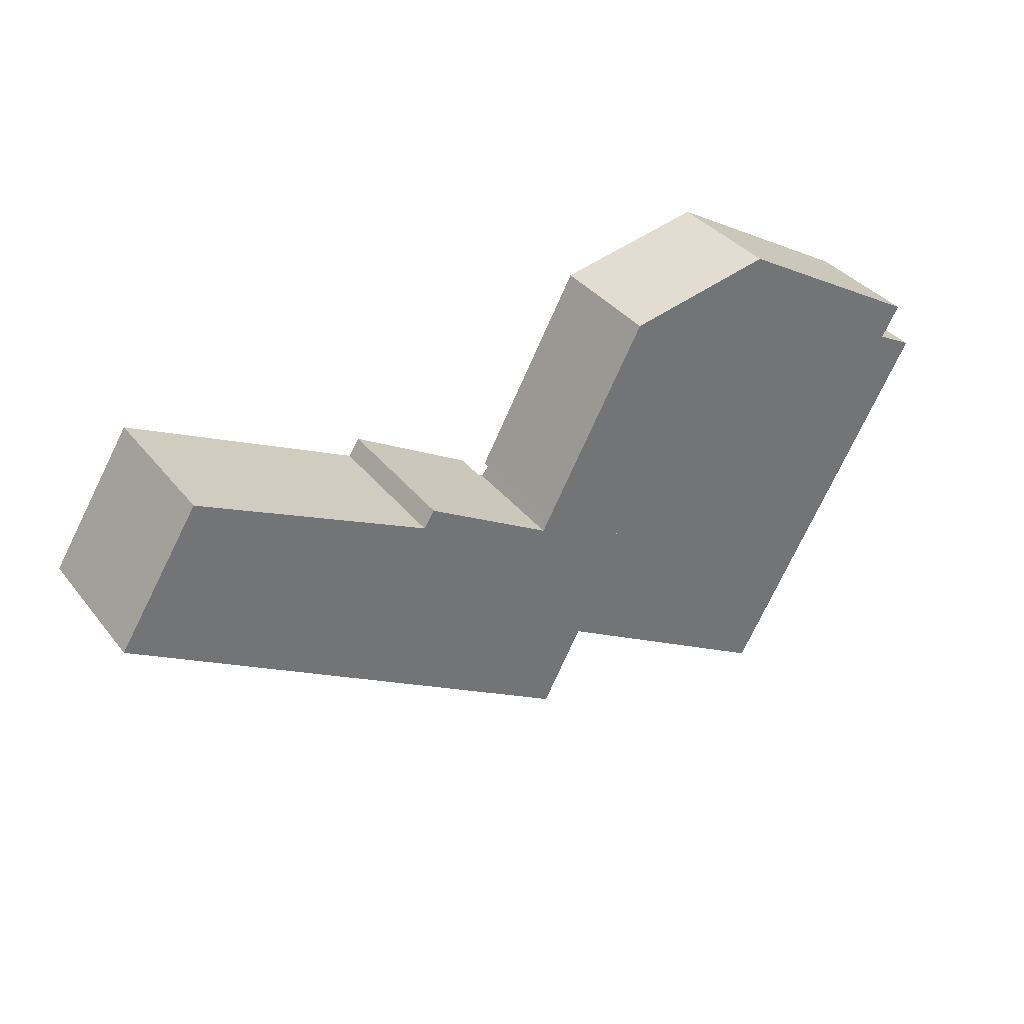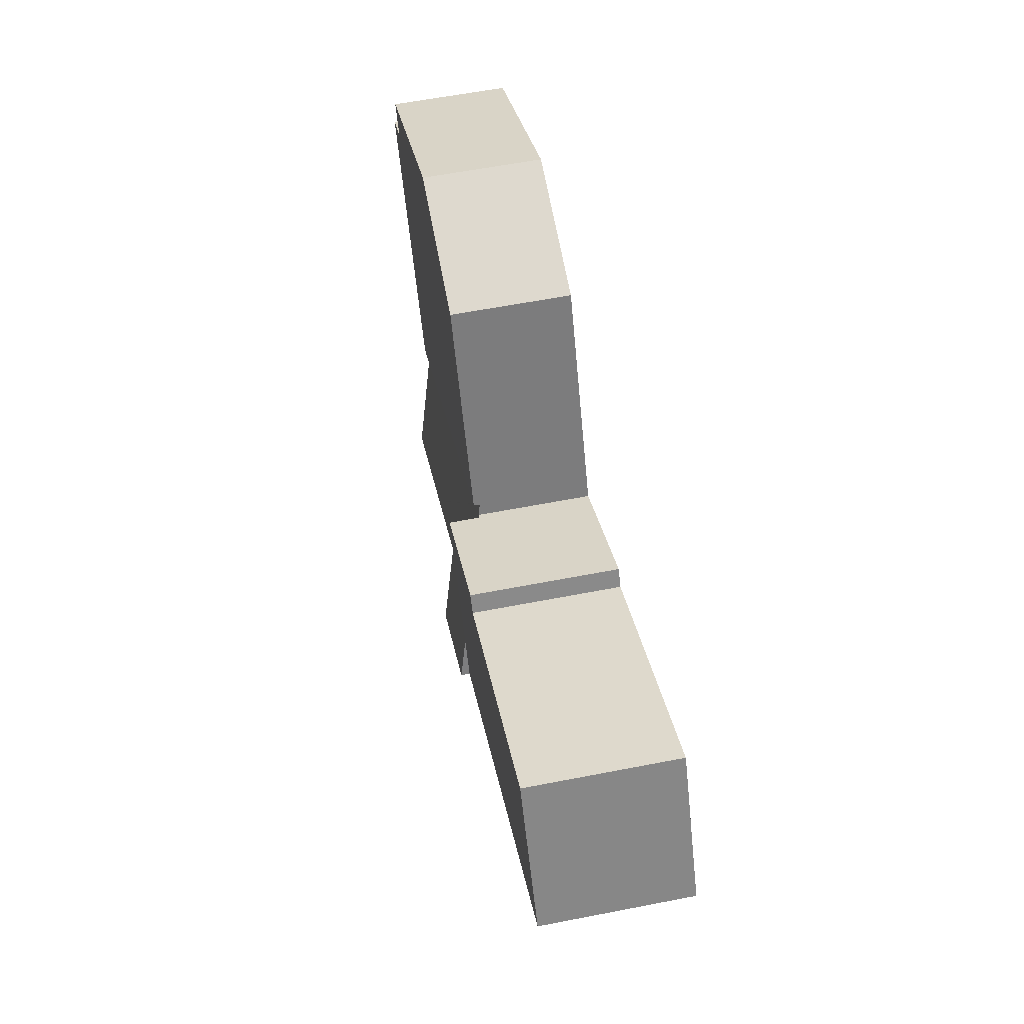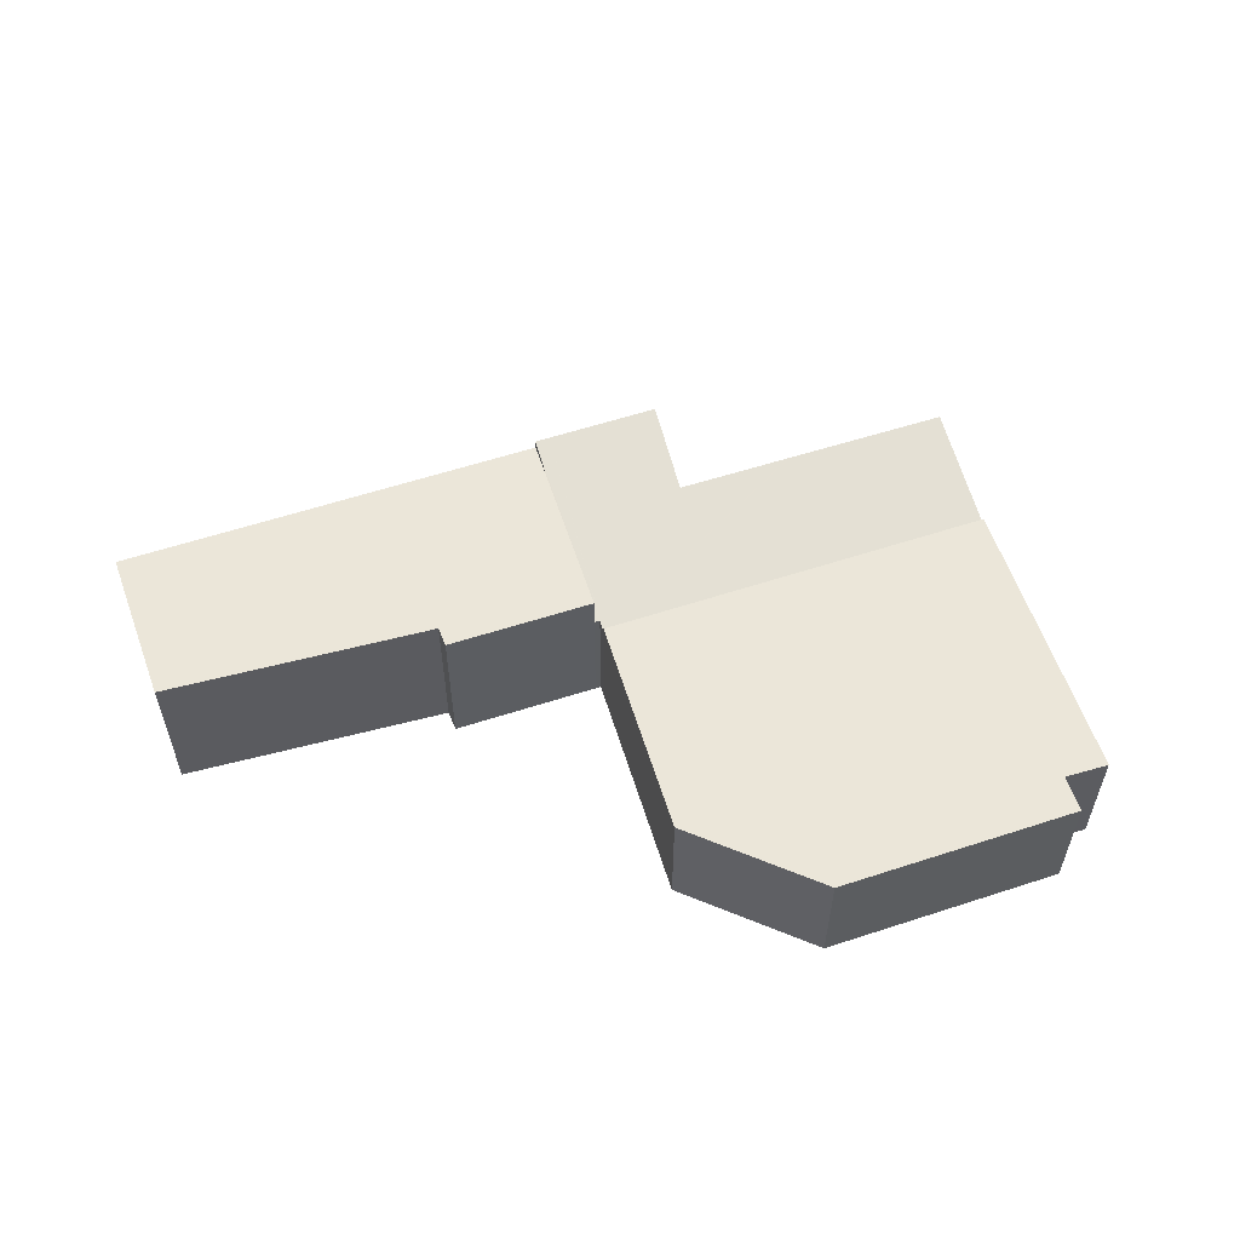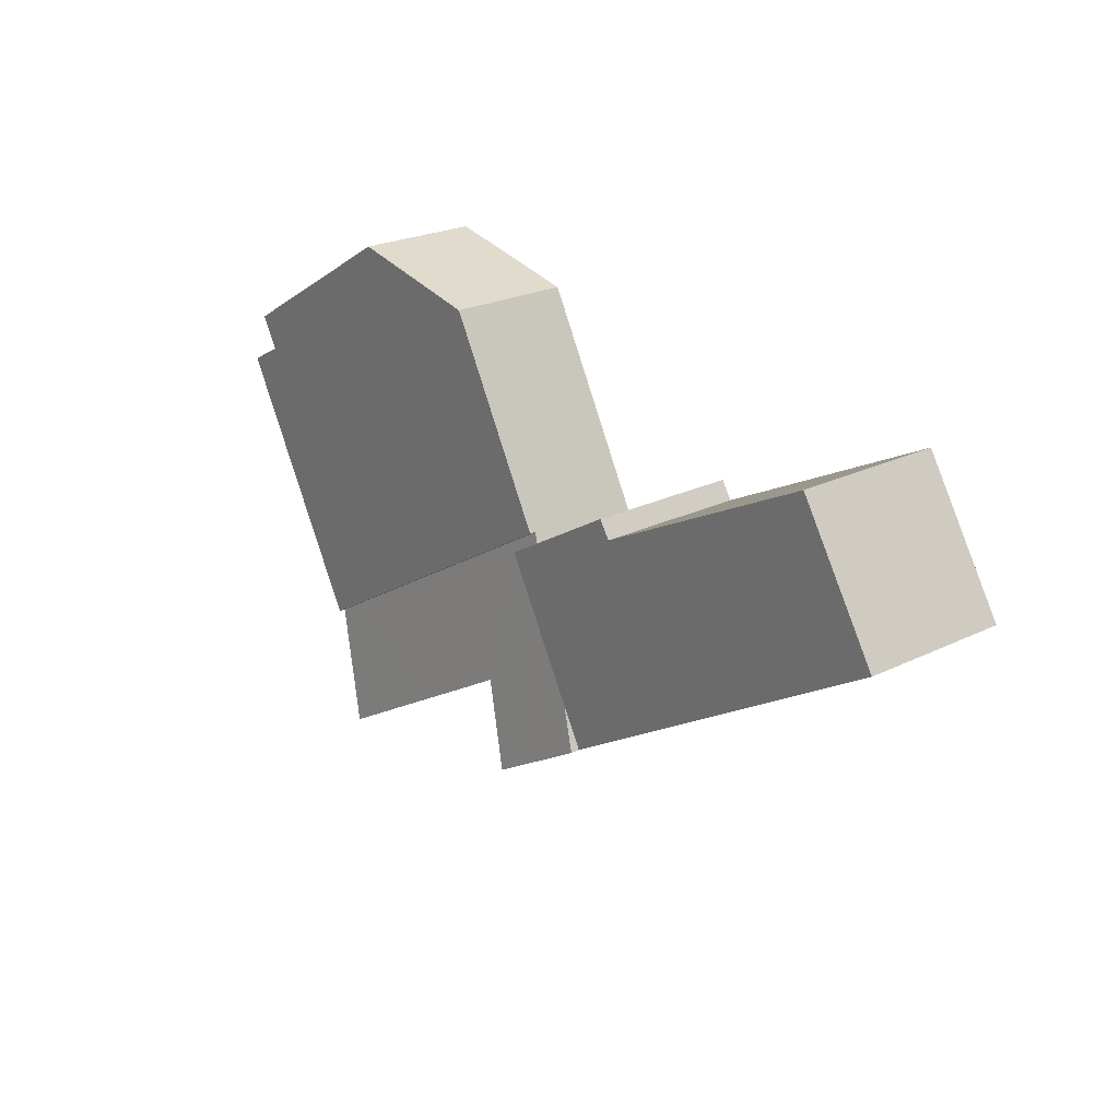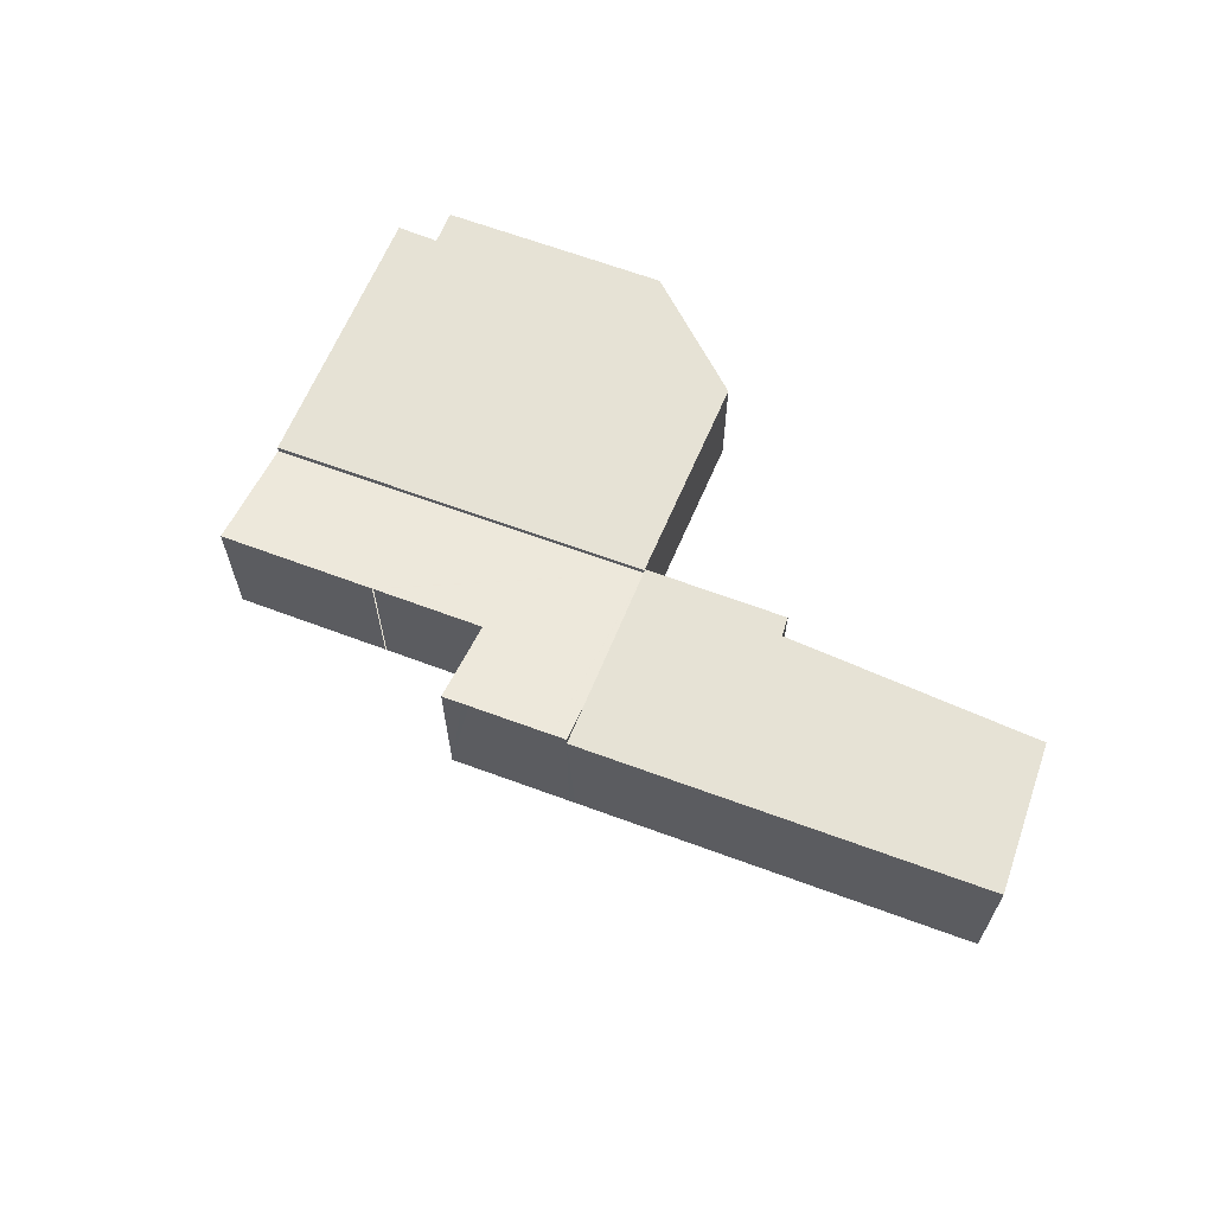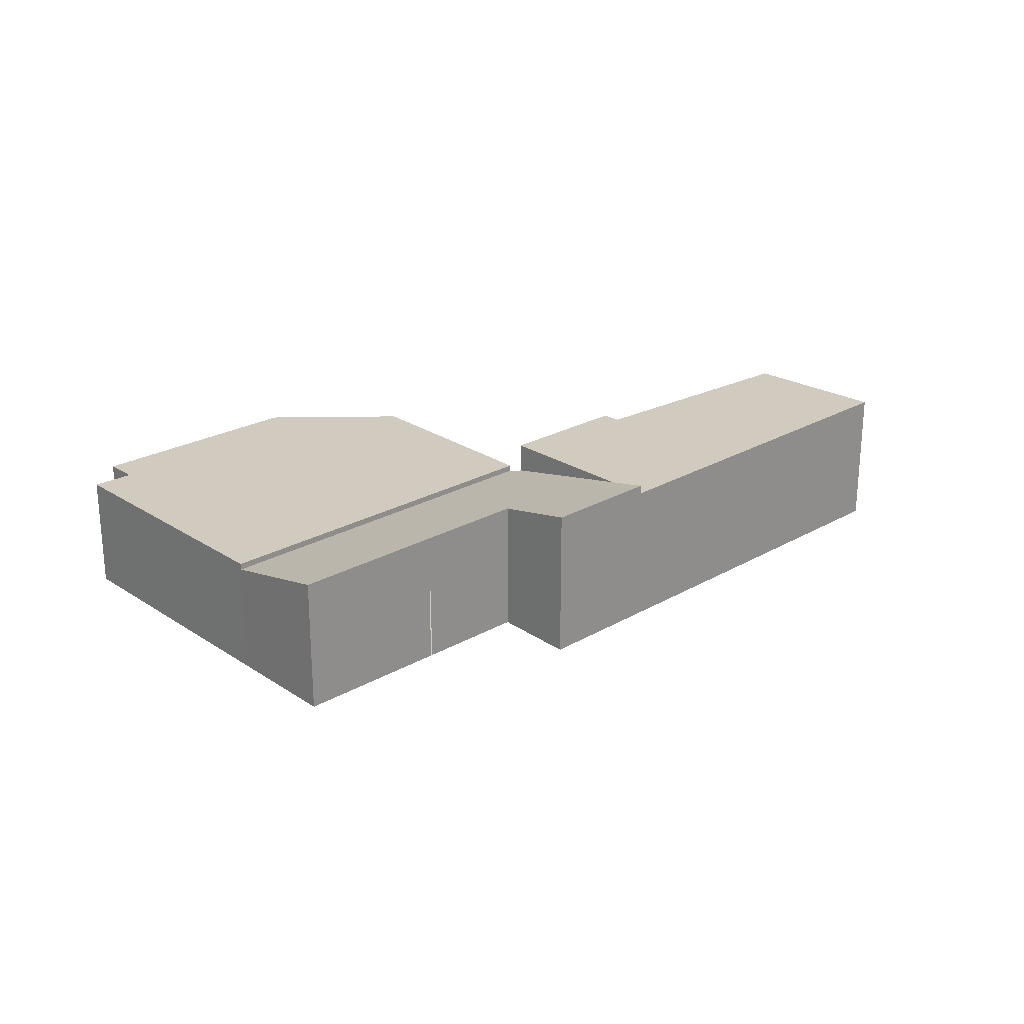
<metadata>
{"format":"obj","ext":"obj","renderer":"f3d","projection":"perspective","resolution":1024,"background":"white","views":[{"elev":36.3,"azim":-33.2,"up":"+Z"},{"elev":60.8,"azim":-101.2,"up":"+Z"},{"elev":55.8,"azim":11.9,"up":"+Y"},{"elev":23.8,"azim":-129.3,"up":"+Z"},{"elev":64.0,"azim":-128.3,"up":"+Y"},{"elev":23.6,"azim":167.0,"up":"+Y"}]}
</metadata>
<code>
v  13.98 1.997 -2.699
v  14.98 1.997 0.542
v  15.61 1.997 0.195
v  11.9 1.997 3.078
v  15.28 1.997 1.065
v  13.25 1.997 -4.005
v  7.685 1.997 -0.647
v  9.447 1.997 2.581
v  9.447 -1.58e-16 2.581
v  11.9 -1.885e-16 3.078
v  7.685 3.962e-17 -0.647
v  15.28 -6.521e-17 1.065
v  14.98 -3.319e-17 0.542
v  15.61 -1.194e-17 0.195
v  13.98 1.653e-16 -2.699
v  13.25 2.452e-16 -4.005
v  7.508 2.456 -0.779
v  5.268 2.456 0.171
v  5.452 2.456 0.45
v  0.338 2.456 0.535
v  1.381 2.456 2.179
v  0 2.456 1.504e-16
v  5.831 2.456 -3.541
v  6.277 2.456 -2.964
v  5.921 2.456 -3.596
v  0 0 0
v  1.381 -1.334e-16 2.179
v  0.338 -3.276e-17 0.535
v  5.268 -1.047e-17 0.171
v  5.452 -2.755e-17 0.45
v  7.508 4.77e-17 -0.779
v  6.277 1.815e-16 -2.964
v  5.921 2.202e-16 -3.596
v  5.831 2.168e-16 -3.541
v  7.6 2.608 -4.615
v  8.364 2.306 -3.384
v  7.686 2.608 -4.667
v  7.587 1.935 -0.826
v  5.921 2.607 -3.596
v  7.508 1.935 -0.779
v  10.07 2.305 -4.403
v  13.25 1.892 -4.005
v  12.28 2.302 -5.723
v  7.685 1.892 -0.647
v  9.998 2.305 -4.36
v  9.977 2.305 -4.348
v  7.392 2.608 -4.489
v  7.295 2.608 -4.43
v  6.132 2.607 -3.724
v  7.587 5.058e-17 -0.826
v  12.28 3.504e-16 -5.723
v  7.686 2.858e-16 -4.667
v  8.364 2.072e-16 -3.384
v  10.07 2.696e-16 -4.403
v  9.998 2.67e-16 -4.36
v  9.977 2.662e-16 -4.348
v  6.132 2.28e-16 -3.724
v  7.6 2.826e-16 -4.615
v  7.295 2.713e-16 -4.43
v  7.392 2.749e-16 -4.489
g defaultobject
f 1 2 3
f 2 4 5
f 4 2 1
f 4 1 6
f 4 6 7
f 4 7 8
f 9 4 8
f 4 9 10
f 11 8 7
f 8 11 9
f 10 5 4
f 5 10 12
f 13 3 2
f 3 13 14
f 12 2 5
f 2 12 13
f 14 1 3
f 1 14 15
f 1 15 6
f 6 15 16
f 16 7 6
f 7 16 11
f 10 13 12
f 13 10 16
f 16 10 11
f 11 10 9
f 13 15 14
f 15 13 16
f 17 18 19
f 18 20 21
f 20 18 22
f 22 18 23
f 23 18 17
f 23 17 24
f 23 24 25
f 26 20 22
f 20 26 21
f 21 26 27
f 27 26 28
f 29 19 18
f 19 29 30
f 27 18 21
f 18 27 29
f 30 17 19
f 17 30 31
f 31 24 17
f 24 31 32
f 24 32 25
f 25 32 33
f 23 26 22
f 26 23 25
f 26 25 34
f 34 25 33
f 30 32 31
f 32 30 33
f 33 30 34
f 34 30 29
f 34 29 26
f 26 29 27
f 26 27 28
f 35 36 37
f 24 38 39
f 38 24 40
f 41 42 43
f 42 41 44
f 44 41 45
f 44 45 46
f 44 46 36
f 44 36 35
f 44 35 47
f 44 47 48
f 44 48 49
f 44 49 38
f 38 49 39
f 11 42 44
f 42 11 16
f 31 38 40
f 38 31 50
f 42 51 43
f 51 42 16
f 36 52 37
f 52 36 53
f 51 41 43
f 41 51 54
f 41 54 45
f 45 54 55
f 46 53 36
f 53 46 56
f 52 35 37
f 35 52 47
f 47 52 48
f 48 52 49
f 49 52 39
f 39 52 57
f 39 57 33
f 57 52 58
f 57 58 59
f 59 58 60
f 33 24 39
f 24 33 40
f 40 33 31
f 31 33 32
f 50 44 38
f 44 50 11
f 33 57 32
f 59 32 57
f 31 32 59
f 50 31 59
f 11 50 59
f 53 11 59
f 16 11 53
f 60 53 59
f 58 53 60
f 52 53 58
f 56 16 53
f 55 16 56
f 54 16 55
f 51 16 54

</code>
